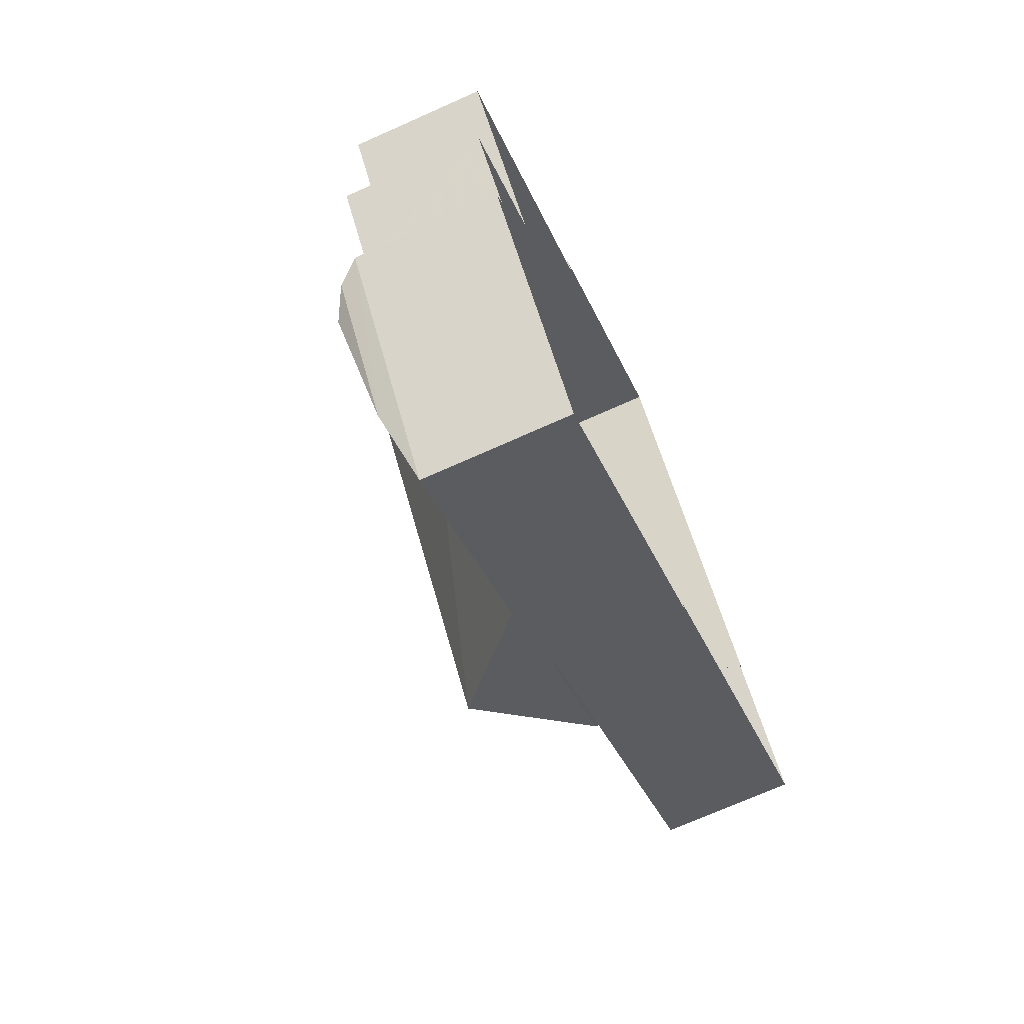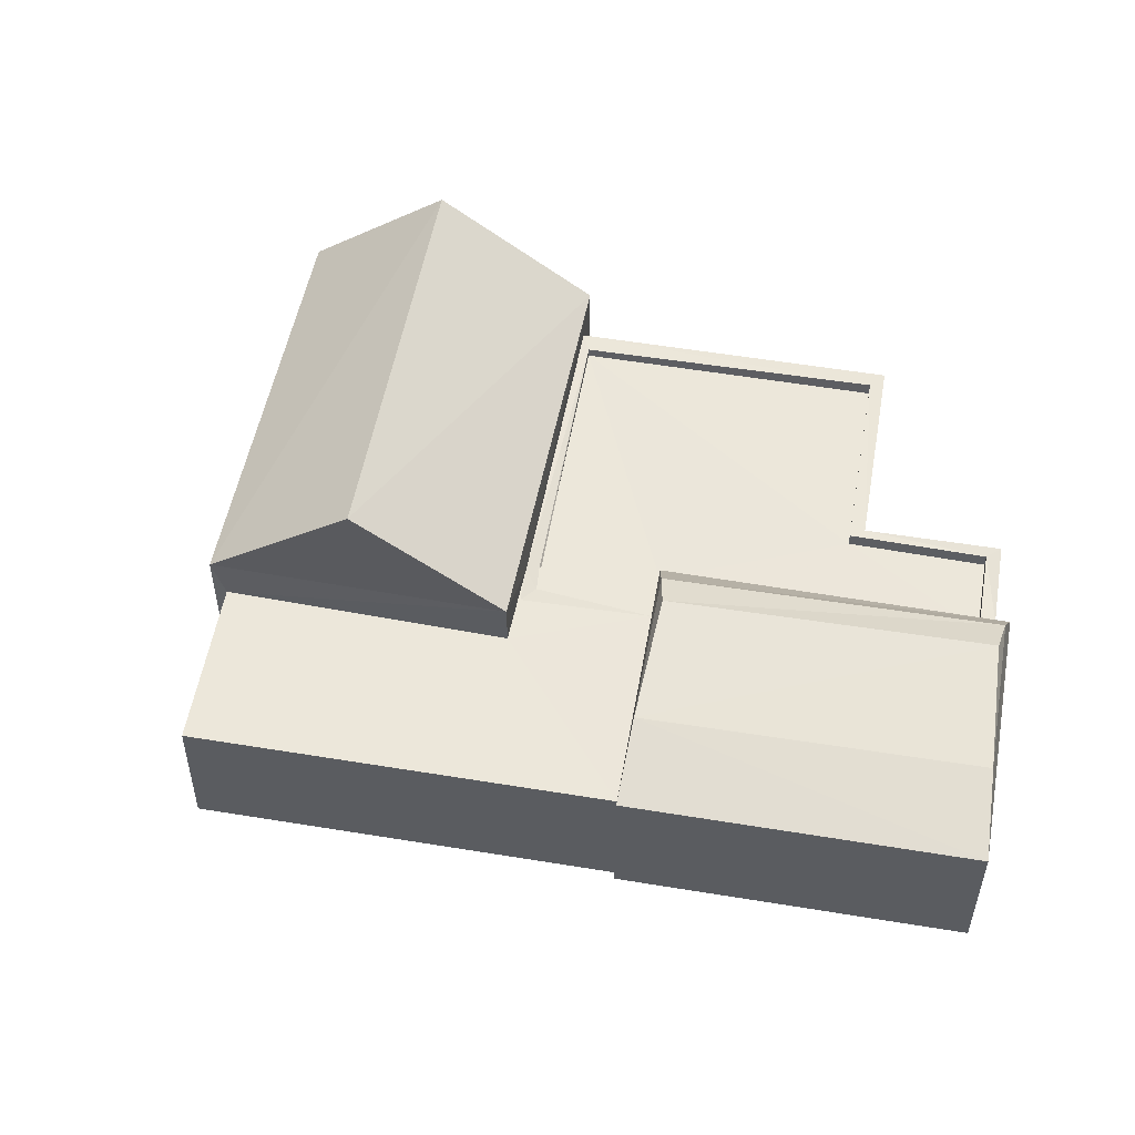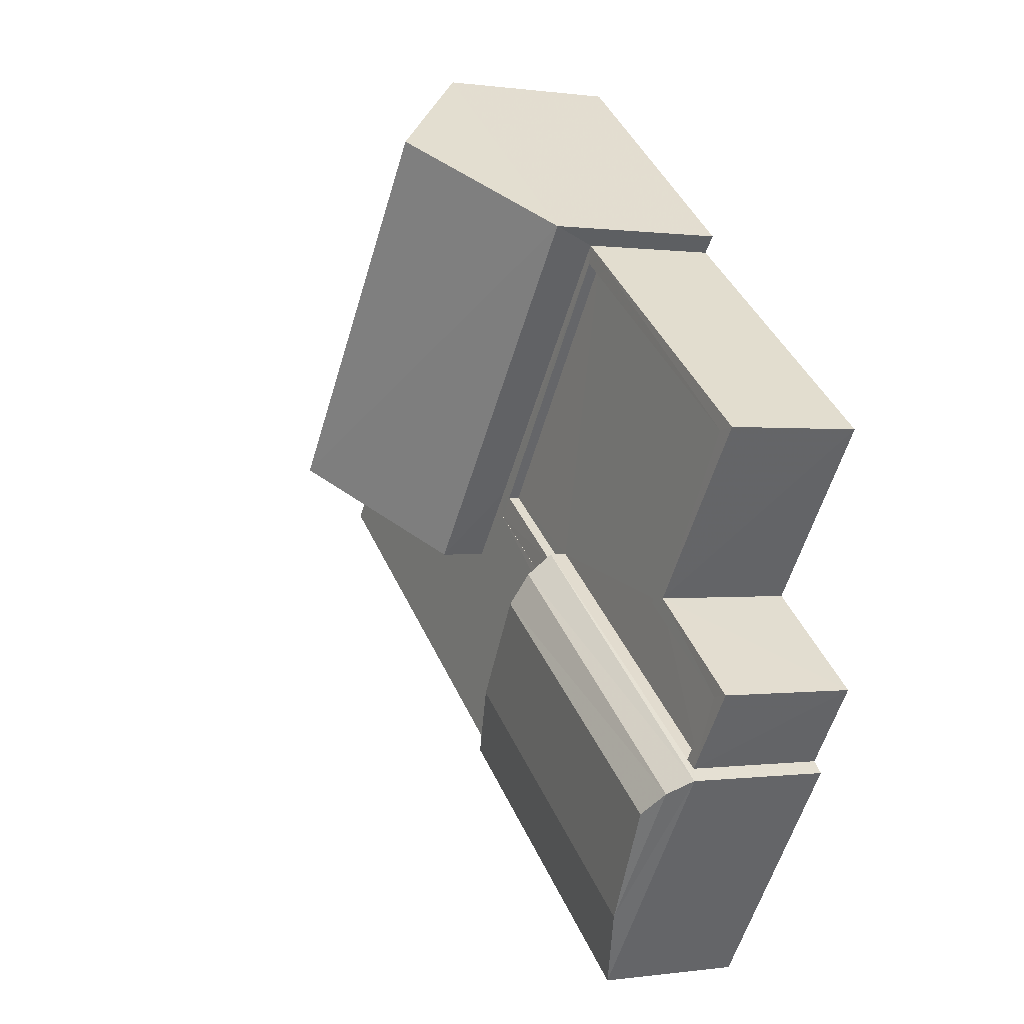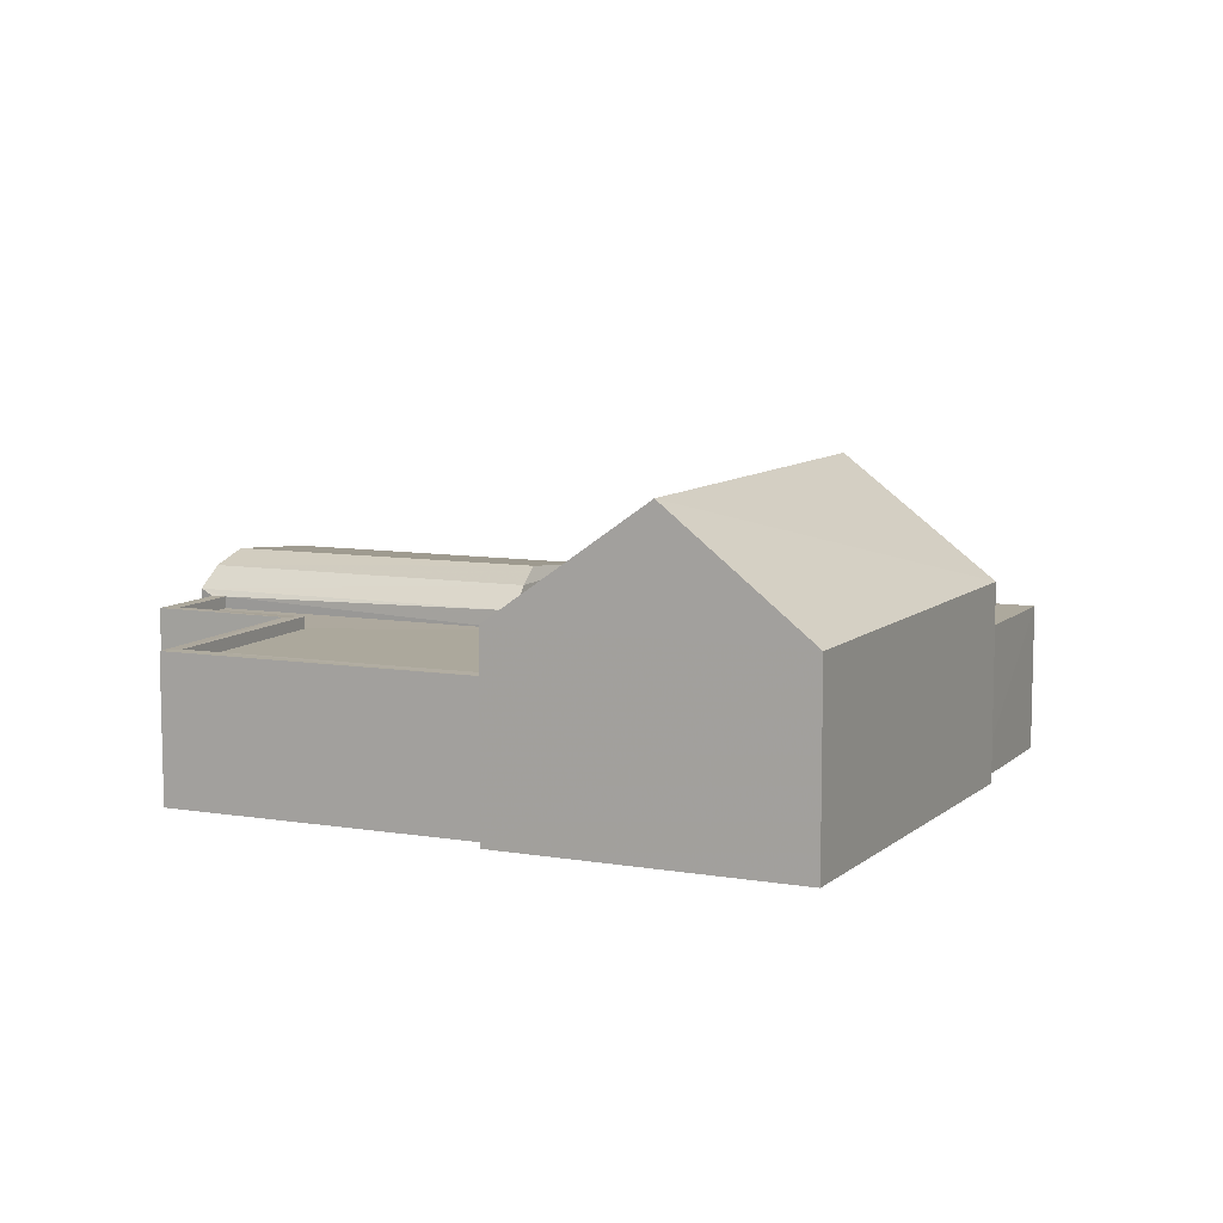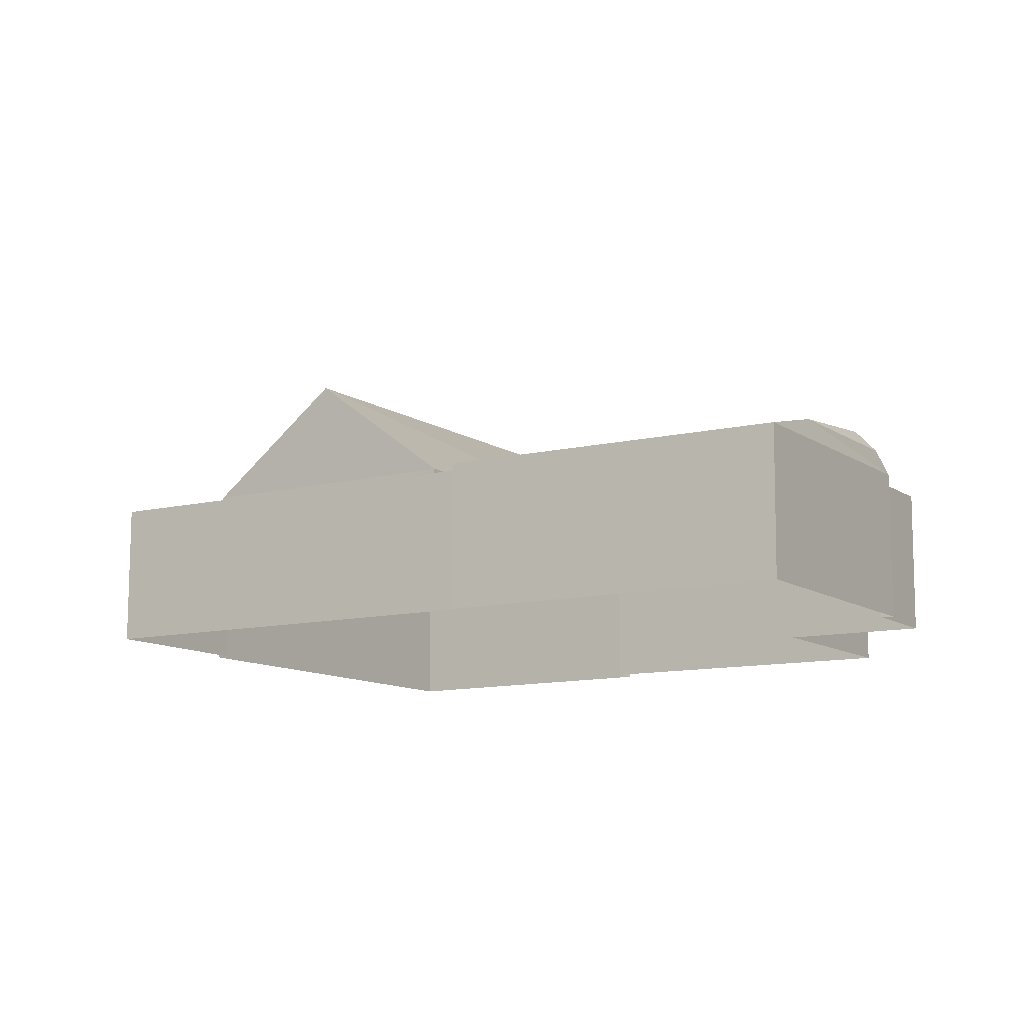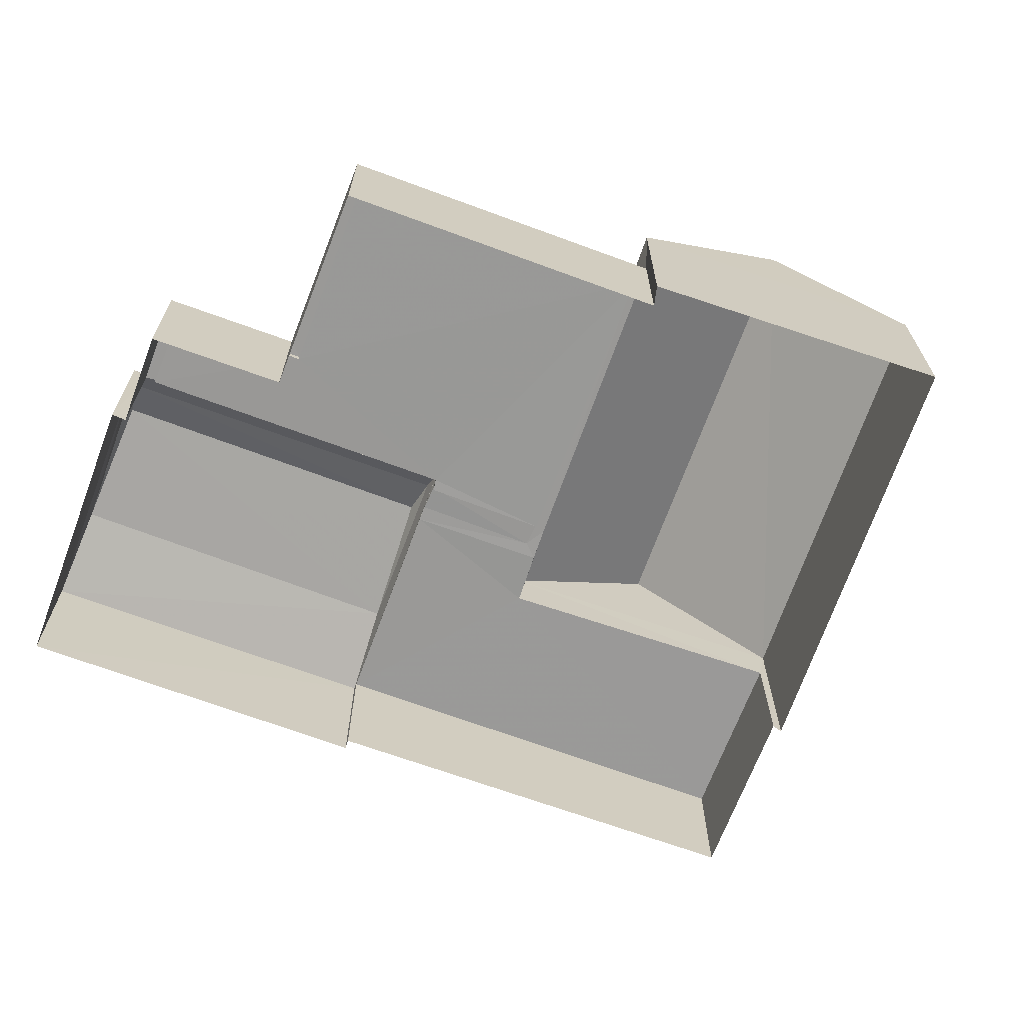
<metadata>
{"format":"obj","ext":"obj","renderer":"f3d","projection":"perspective","resolution":1024,"background":"white","views":[{"elev":-71.9,"azim":114.3,"up":"+Y"},{"elev":54.1,"azim":-26.3,"up":"+Z"},{"elev":0.4,"azim":62.0,"up":"+Y"},{"elev":8.7,"azim":168.3,"up":"+Z"},{"elev":-10.8,"azim":-4.8,"up":"+Z"},{"elev":-68.8,"azim":123.4,"up":"+Z"}]}
</metadata>
<code>
v 1.204e+05 7.872e+05 12.16
v 1.204e+05 7.872e+05 12.16
v 1.204e+05 7.872e+05 12.16
v 1.204e+05 7.872e+05 12.17
v 1.204e+05 7.872e+05 12.16
v 1.204e+05 7.872e+05 12.17
v 1.204e+05 7.872e+05 12.17
v 1.204e+05 7.872e+05 12.16
v 1.204e+05 7.872e+05 12.16
v 1.204e+05 7.872e+05 12.17
v 1.204e+05 7.872e+05 12.17
v 1.204e+05 7.872e+05 12.16
v 1.204e+05 7.872e+05 12.16
v 1.204e+05 7.872e+05 12.17
v 1.204e+05 7.872e+05 15.11
v 1.204e+05 7.872e+05 15.11
v 1.204e+05 7.872e+05 15.11
v 1.204e+05 7.872e+05 15.11
v 1.204e+05 7.872e+05 15.11
v 1.204e+05 7.872e+05 15.11
v 1.204e+05 7.872e+05 15.11
v 1.204e+05 7.872e+05 15.11
v 1.204e+05 7.872e+05 15.11
v 1.204e+05 7.872e+05 15.11
v 1.204e+05 7.872e+05 15.11
v 1.204e+05 7.872e+05 15.68
v 1.204e+05 7.872e+05 15.68
v 1.204e+05 7.872e+05 15.23
v 1.204e+05 7.872e+05 15.24
v 1.204e+05 7.872e+05 15.24
v 1.204e+05 7.872e+05 15.68
v 1.204e+05 7.872e+05 15.96
v 1.204e+05 7.872e+05 15.68
v 1.204e+05 7.872e+05 15.23
v 1.204e+05 7.872e+05 15.96
v 1.204e+05 7.872e+05 14.86
v 1.204e+05 7.872e+05 14.86
v 1.204e+05 7.872e+05 14.86
v 1.204e+05 7.872e+05 14.86
v 1.204e+05 7.872e+05 14.86
v 1.204e+05 7.872e+05 14.86
v 1.204e+05 7.872e+05 14.86
v 1.204e+05 7.872e+05 14.86
v 1.204e+05 7.872e+05 15.11
v 1.204e+05 7.872e+05 15.11
v 1.204e+05 7.872e+05 15.11
v 1.204e+05 7.872e+05 15.11
v 1.204e+05 7.872e+05 15.11
v 1.204e+05 7.872e+05 15.11
v 1.204e+05 7.872e+05 15.11
v 1.204e+05 7.872e+05 15.11
v 1.204e+05 7.872e+05 15.11
v 1.204e+05 7.872e+05 15.11
v 1.204e+05 7.872e+05 15.11
v 1.204e+05 7.872e+05 15.11
v 1.204e+05 7.872e+05 15.11
v 1.204e+05 7.872e+05 15.11
v 1.204e+05 7.872e+05 15.11
v 1.204e+05 7.872e+05 16.1
v 1.204e+05 7.872e+05 18.43
v 1.204e+05 7.872e+05 16.1
v 1.204e+05 7.872e+05 18.43
v 1.204e+05 7.872e+05 16.09
v 1.204e+05 7.872e+05 16.09
f 1 2 3
f 4 5 1
f 4 6 7
f 3 8 9
f 10 6 11
f 12 13 9
f 14 11 13
f 13 1 3
f 4 1 13
f 11 6 4
f 13 3 9
f 11 4 13
f 15 16 17
f 17 16 18
f 15 19 16
f 16 20 21
f 19 20 16
f 22 23 24
f 22 25 23
f 26 27 28
f 29 26 28
f 29 30 31
f 26 29 31
f 31 32 26
f 33 34 28
f 27 33 28
f 27 35 33
f 31 30 34
f 33 31 34
f 33 35 31
f 35 32 31
f 32 35 27
f 26 32 27
f 36 37 38
f 38 39 36
f 37 40 41
f 42 43 40
f 42 40 36
f 36 40 37
f 44 45 46
f 46 47 48
f 45 44 49
f 47 50 48
f 51 50 52
f 49 44 53
f 54 55 56
f 54 56 52
f 55 57 56
f 44 46 58
f 56 51 52
f 48 50 51
f 46 48 58
f 59 60 61
f 62 60 59
f 60 62 63
f 63 62 64
f 13 17 14
f 13 15 17
f 11 14 17
f 18 11 17
f 24 23 39
f 38 24 39
f 13 12 15
f 12 30 15
f 39 23 36
f 36 23 29
f 55 30 29
f 19 15 55
f 23 25 57
f 57 55 29
f 15 30 55
f 23 57 29
f 42 36 53
f 3 49 8
f 36 29 53
f 8 49 28
f 53 29 28
f 49 53 28
f 8 34 9
f 8 28 34
f 30 12 9
f 34 30 9
f 49 2 45
f 49 3 2
f 50 47 5
f 4 50 5
f 46 1 5
f 47 46 5
f 46 2 1
f 46 45 2
f 20 55 54
f 20 19 55
f 21 54 52
f 21 20 54
f 42 44 43
f 42 53 44
f 22 56 57
f 25 22 57
f 56 24 51
f 51 24 37
f 56 22 24
f 37 24 38
f 51 37 41
f 48 51 41
f 58 41 40
f 58 48 41
f 58 40 43
f 44 58 43
f 16 52 64
f 64 52 63
f 63 50 7
f 52 16 21
f 7 50 4
f 52 50 63
f 62 59 64
f 60 63 61
f 61 7 6
f 61 63 7
f 16 64 18
f 11 18 10
f 10 18 59
f 18 64 59
f 59 61 6
f 10 59 6

</code>
